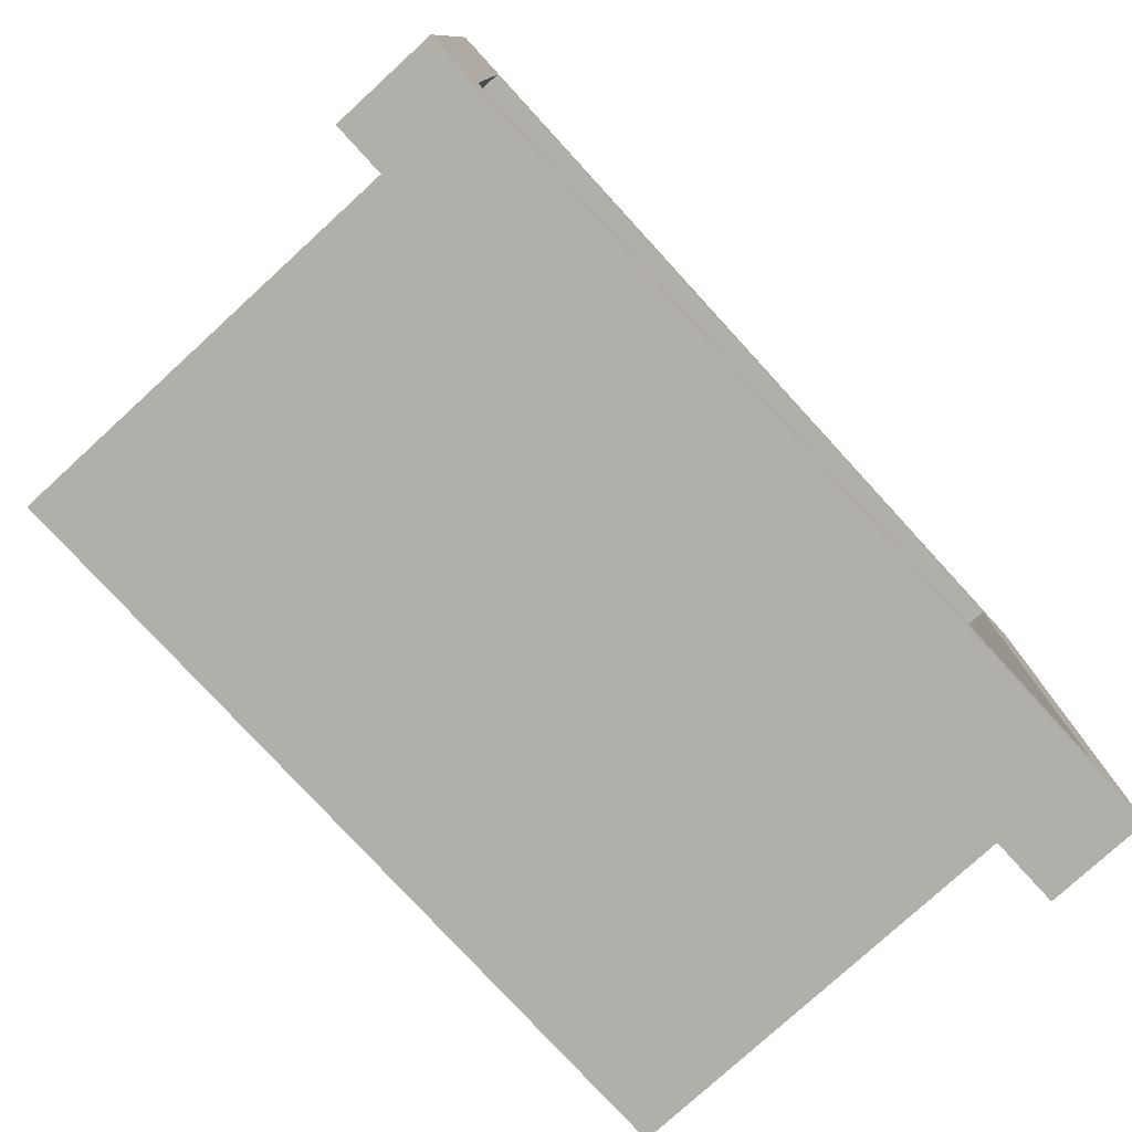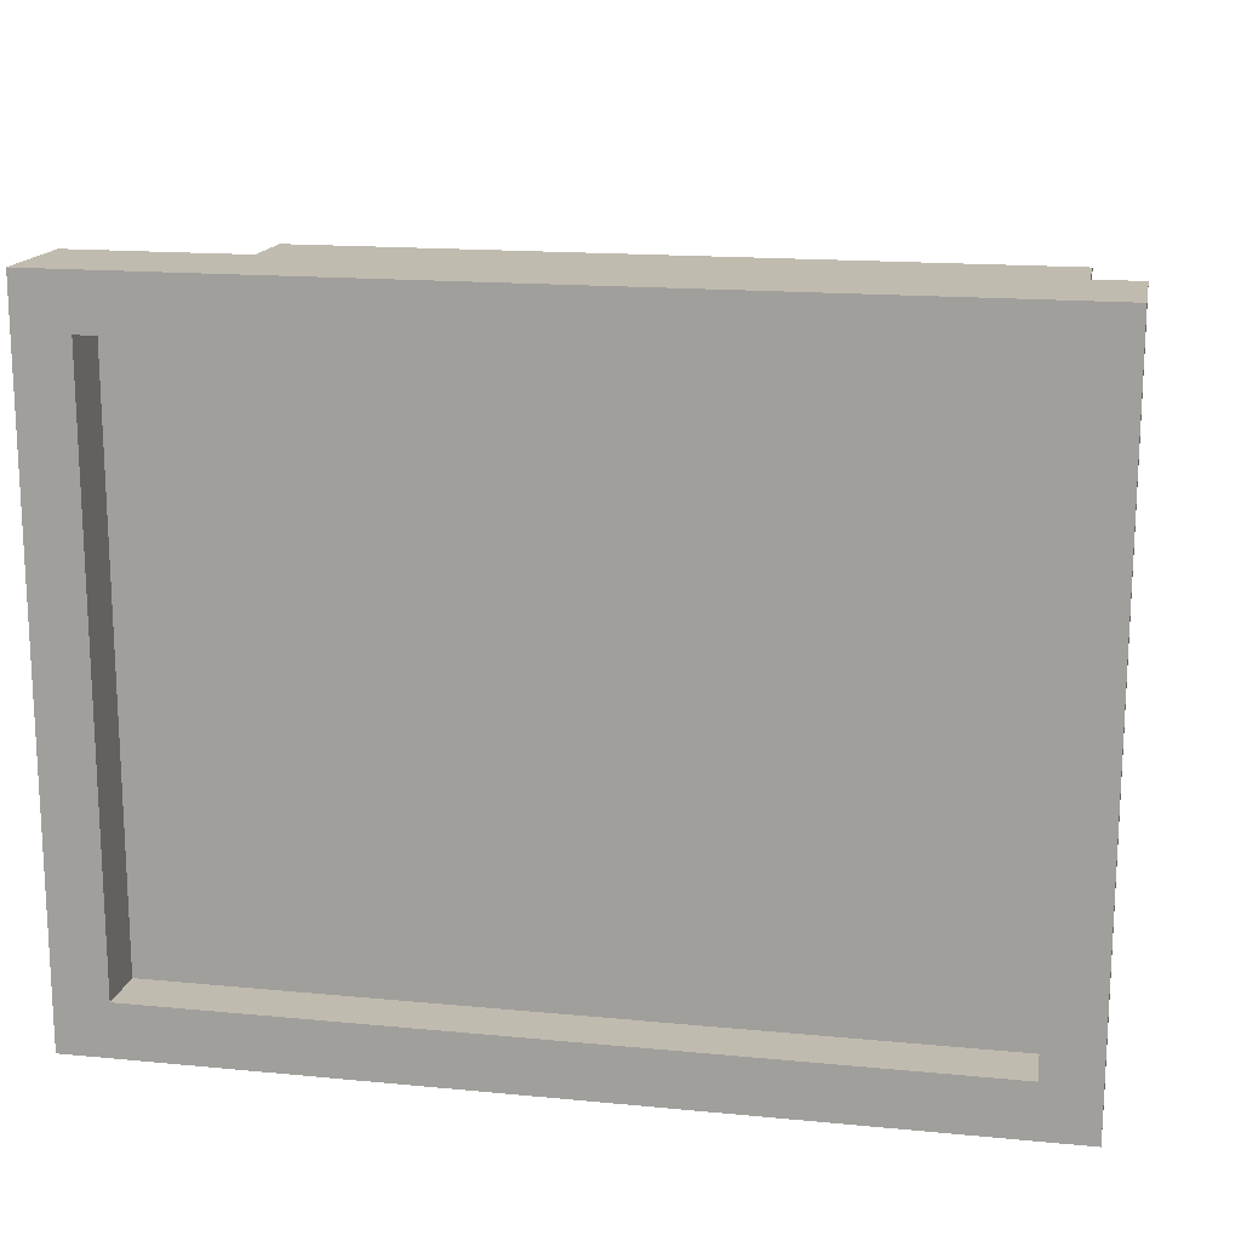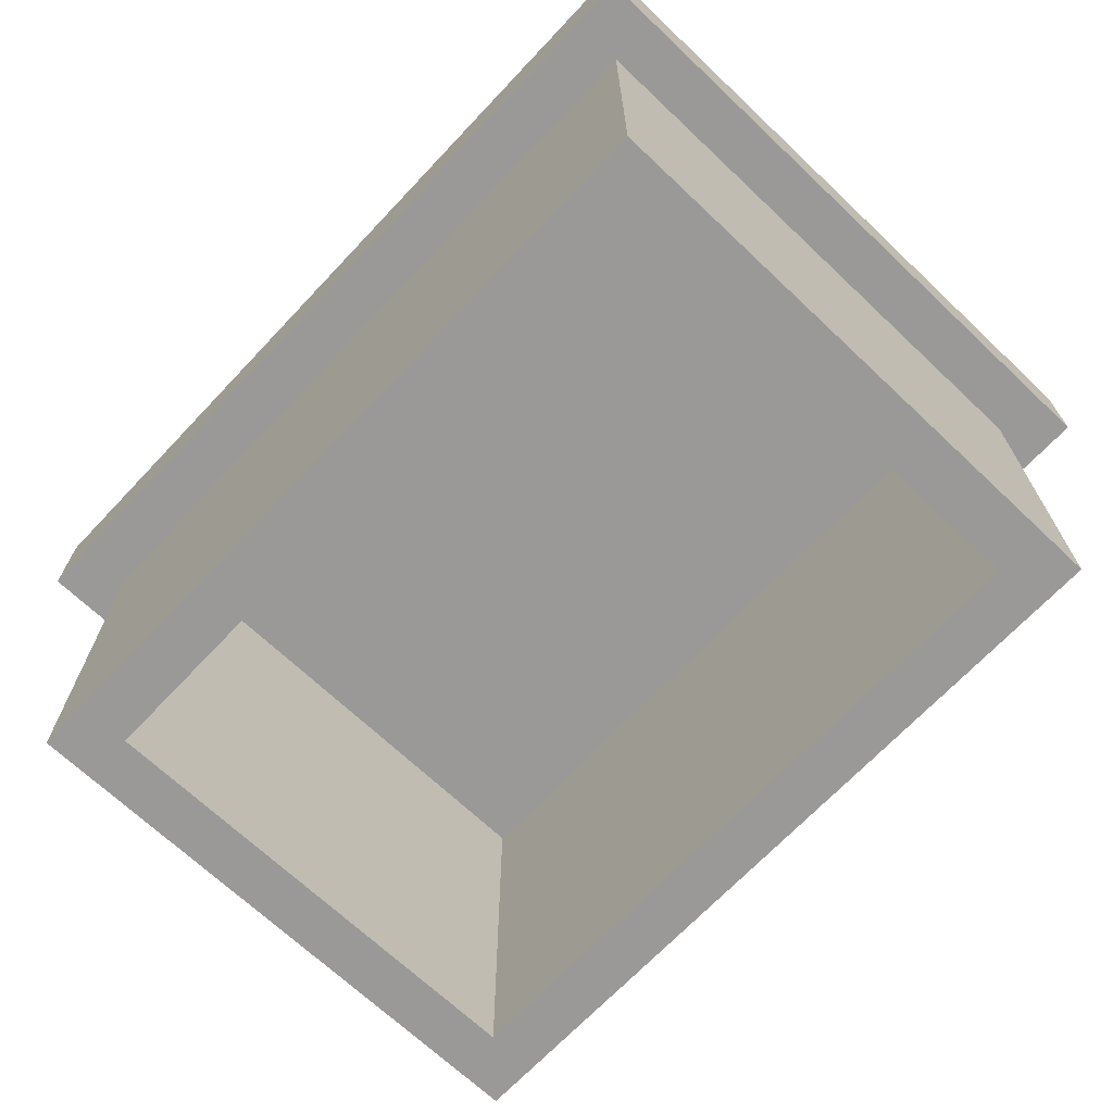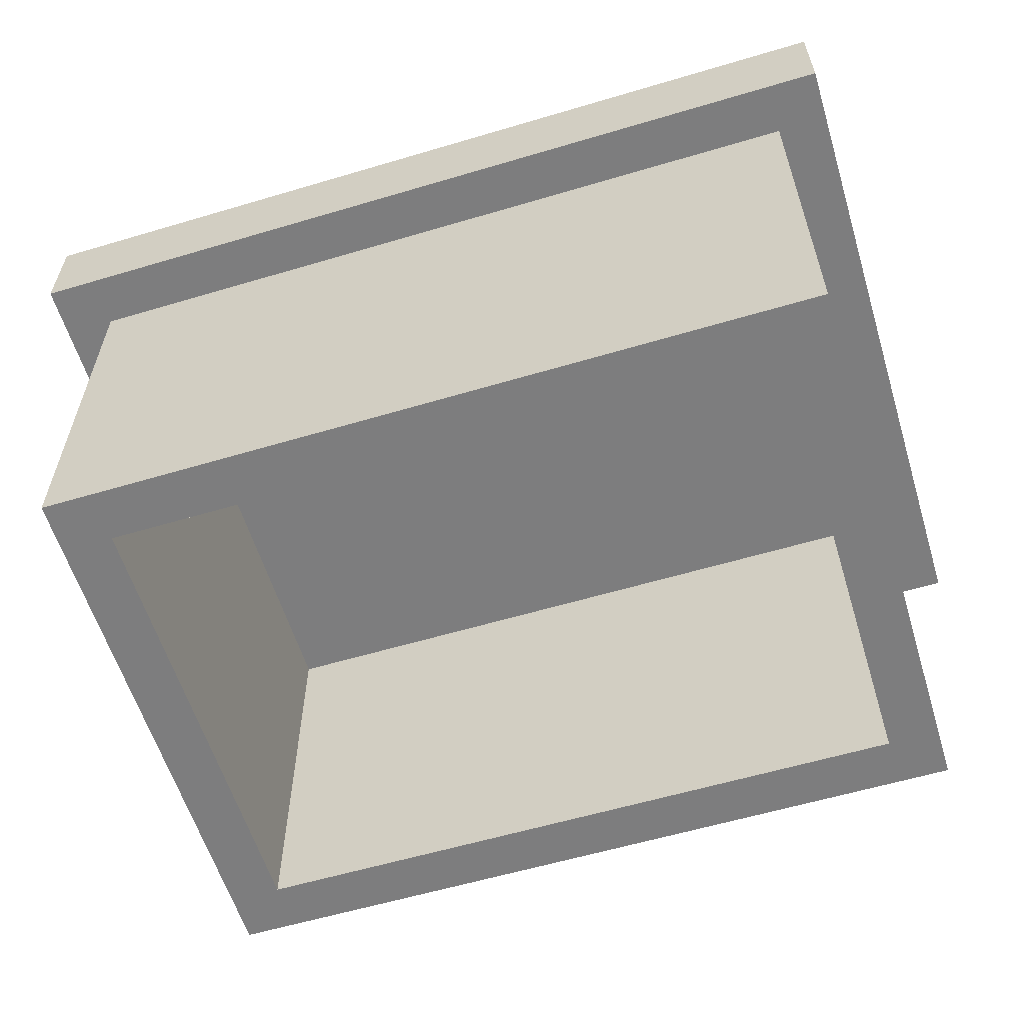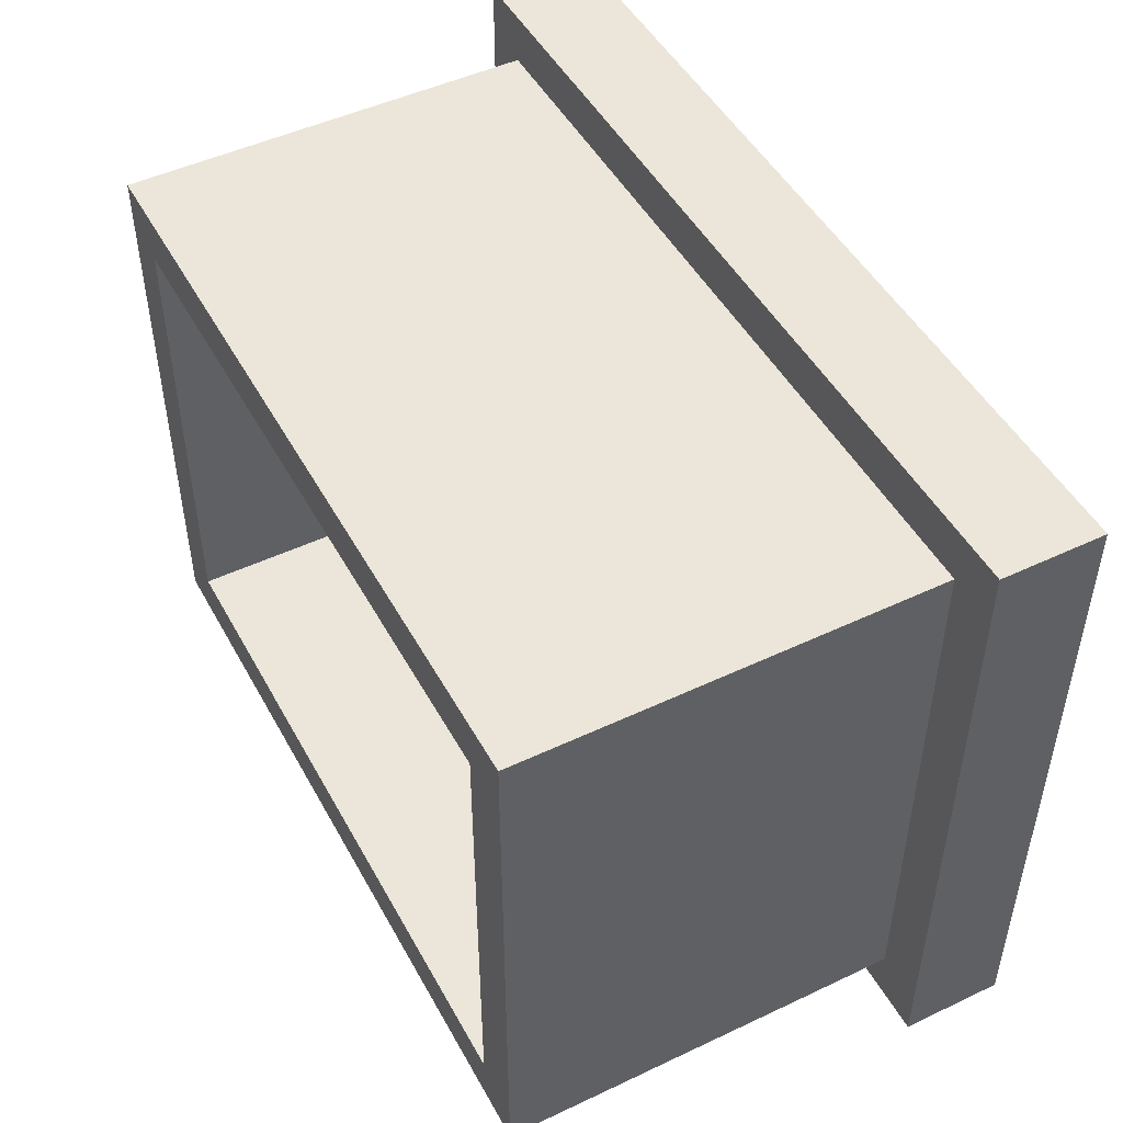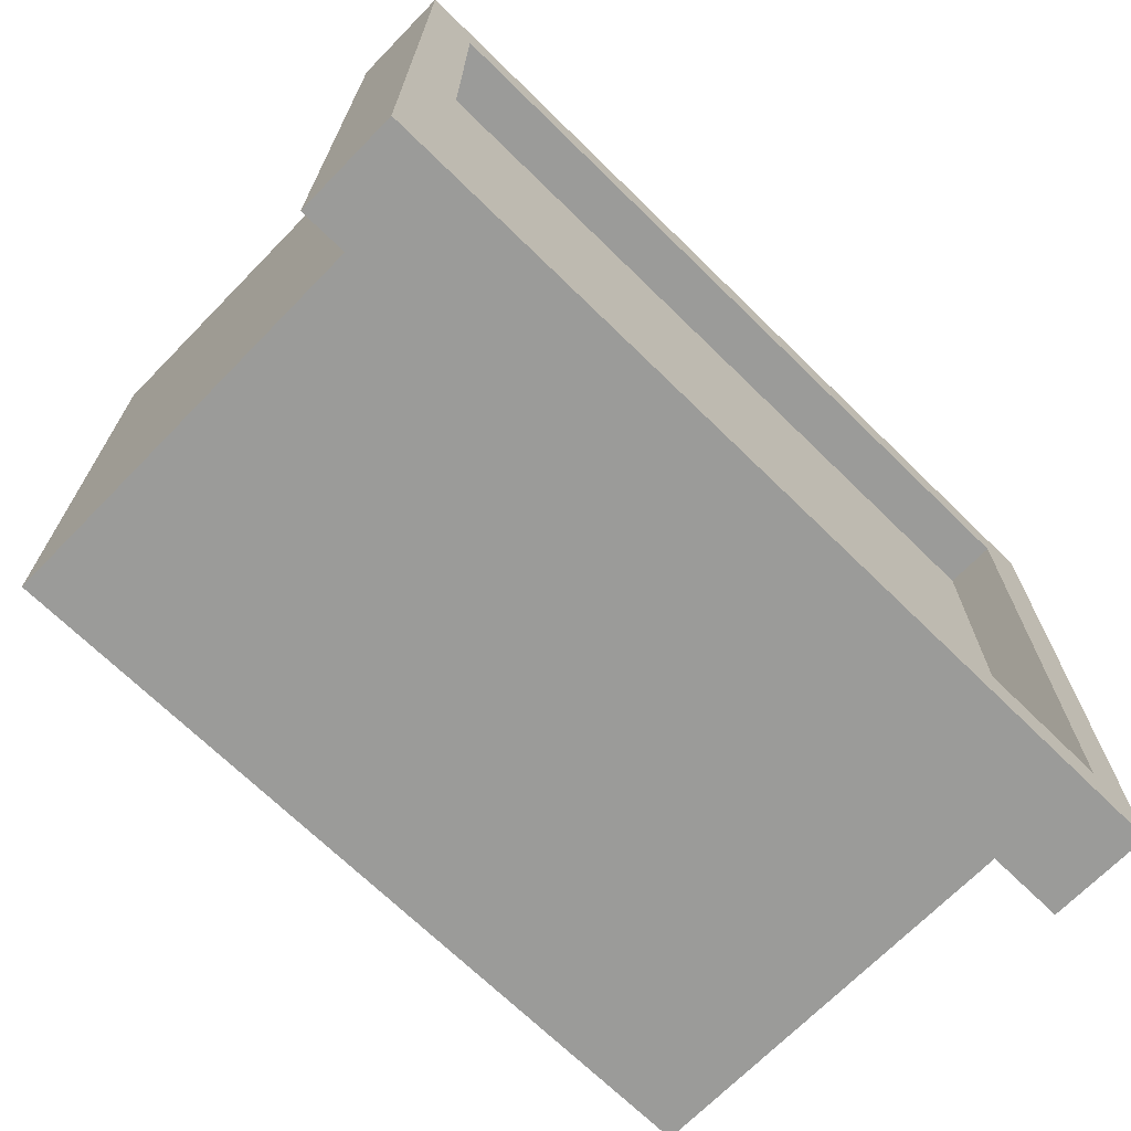
<metadata>
{"format":"obj","ext":"obj","renderer":"f3d","projection":"perspective","resolution":1024,"background":"white","views":[{"elev":-78.0,"azim":132.5,"up":"+Z"},{"elev":16.0,"azim":-168.7,"up":"+Z"},{"elev":-69.1,"azim":46.6,"up":"+Y"},{"elev":-59.2,"azim":-163.0,"up":"+Y"},{"elev":48.5,"azim":62.2,"up":"+Z"},{"elev":-69.6,"azim":135.6,"up":"+Z"}]}
</metadata>
<code>
g house-flat
v -8.5 8 6.5
v -8.5 8 -6.5
v -8.5 10 6.5
v -8.5 10 -6.5
v -7.5 0 5.5
v -7.5 0 4.5
v -7.5 0 -4.5
v -7.5 0 -5.5
v -7.5 3 0.5
v -7.5 3 -2.5
v -7.5 5 0.5
v -7.5 5 -2.5
v -7.5 7 4.5
v -7.5 7 -4.5
v -7.5 8 5.5
v -7.5 8 -5.5
v 6.5 0 4.5
v 6.5 0 -4.5
v 6.5 3 2.5
v 6.5 3 -2.5
v 6.5 6 2.5
v 6.5 6 -2.5
v 6.5 7 4.5
v 6.5 7 -4.5
v 6.5 8 4.5
v 6.5 8 -4.5
v 7.5 9 5.5
v 7.5 9 -5.5
v 7.5 10 5.5
v 7.5 10 -5.5
v -7.5 9 5.5
v -7.5 9 -5.5
v -7.5 10 5.5
v -7.5 10 -5.5
v -6.5 0 4.5
v -6.5 0 -4.5
v -6.5 3 0.5
v -6.5 3 -2.5
v -6.5 5 0.5
v -6.5 5 -2.5
v -6.5 7 4.5
v -6.5 7 -4.5
v -6.5 8 4.5
v -6.5 8 -4.5
v 7.5 0 5.5
v 7.5 0 4.5
v 7.5 0 -4.5
v 7.5 0 -5.5
v 7.5 3 2.5
v 7.5 3 -2.5
v 7.5 6 2.5
v 7.5 6 -2.5
v 7.5 7 4.5
v 7.5 7 -4.5
v 7.5 8 5.5
v 7.5 8 -5.5
v 8.5 8 6.5
v 8.5 8 -6.5
v 8.5 10 6.5
v 8.5 10 -6.5
v -8.5 8 6.5
v -8.5 10 6.5
v 8.5 8 6.5
v 8.5 10 6.5
v -7.5 0 5.5
v -7.5 8 5.5
v -6.5 0 5.5
v -6.5 7 5.5
v -3.5 0 5.5
v -3.5 4 5.5
v -0.5 0 5.5
v -0.5 4 5.5
v 2.5 4 5.5
v 2.5 6 5.5
v 4.5 4 5.5
v 4.5 6 5.5
v 6.5 0 5.5
v 6.5 7 5.5
v 7.5 0 5.5
v 7.5 8 5.5
v -6.5 0 -4.5
v -6.5 7 -4.5
v -6.5 8 -4.5
v -4.5 3 -4.5
v -4.5 6 -4.5
v -2.5 3 -4.5
v -2.5 6 -4.5
v 1.5 3 -4.5
v 1.5 6 -4.5
v 3.5 3 -4.5
v 3.5 6 -4.5
v 6.5 0 -4.5
v 6.5 7 -4.5
v 6.5 8 -4.5
v -7.5 9 -5.5
v -7.5 10 -5.5
v 7.5 9 -5.5
v 7.5 10 -5.5
v -7.5 9 5.5
v -7.5 10 5.5
v 7.5 9 5.5
v 7.5 10 5.5
v -6.5 0 4.5
v -6.5 7 4.5
v -6.5 8 4.5
v -3.5 0 4.5
v -3.5 4 4.5
v -0.5 0 4.5
v -0.5 4 4.5
v 2.5 4 4.5
v 2.5 6 4.5
v 4.5 4 4.5
v 4.5 6 4.5
v 6.5 0 4.5
v 6.5 7 4.5
v 6.5 8 4.5
v -7.5 0 -5.5
v -7.5 8 -5.5
v -6.5 0 -5.5
v -6.5 7 -5.5
v -4.5 3 -5.5
v -4.5 6 -5.5
v -2.5 3 -5.5
v -2.5 6 -5.5
v 1.5 3 -5.5
v 1.5 6 -5.5
v 3.5 3 -5.5
v 3.5 6 -5.5
v 6.5 0 -5.5
v 6.5 7 -5.5
v 7.5 0 -5.5
v 7.5 8 -5.5
v -8.5 8 -6.5
v -8.5 10 -6.5
v 8.5 8 -6.5
v 8.5 10 -6.5
v -7.5 0 5.5
v -6.5 0 5.5
v -3.5 0 5.5
v -0.5 0 5.5
v 6.5 0 5.5
v 7.5 0 5.5
v -7.5 0 4.5
v -6.5 0 4.5
v -3.5 0 4.5
v -0.5 0 4.5
v 6.5 0 4.5
v 7.5 0 4.5
v -7.5 0 -4.5
v -6.5 0 -4.5
v 6.5 0 -4.5
v 7.5 0 -4.5
v -7.5 0 -5.5
v -6.5 0 -5.5
v 6.5 0 -5.5
v 7.5 0 -5.5
v -8.5 8 6.5
v 8.5 8 6.5
v -7.5 8 5.5
v 7.5 8 5.5
v -6.5 8 4.5
v 6.5 8 4.5
v -6.5 8 -4.5
v 6.5 8 -4.5
v -7.5 8 -5.5
v 7.5 8 -5.5
v -8.5 8 -6.5
v 8.5 8 -6.5
v -7.5 9 5.5
v 7.5 9 5.5
v -7.5 9 -5.5
v 7.5 9 -5.5
v -8.5 10 6.5
v 8.5 10 6.5
v -7.5 10 5.5
v 7.5 10 5.5
v -7.5 10 -5.5
v 7.5 10 -5.5
v -8.5 10 -6.5
v 8.5 10 -6.5
f 3 2 1
f 4 2 3
f 9 7 6
f 10 7 9
f 11 9 6
f 11 10 9
f 12 7 10
f 12 10 11
f 13 6 5
f 13 11 6
f 13 12 11
f 14 7 12
f 14 12 13
f 14 8 7
f 15 13 5
f 15 14 13
f 16 8 14
f 16 14 15
f 19 18 17
f 20 18 19
f 21 19 17
f 21 20 19
f 22 18 20
f 22 20 21
f 23 21 17
f 23 22 21
f 24 18 22
f 24 22 23
f 25 24 23
f 26 24 25
f 29 28 27
f 30 28 29
f 31 32 33
f 33 32 34
f 35 36 37
f 37 36 38
f 35 37 39
f 37 38 39
f 38 36 40
f 39 38 40
f 35 39 41
f 39 40 41
f 40 36 42
f 41 40 42
f 41 42 43
f 43 42 44
f 46 47 49
f 49 47 50
f 46 49 51
f 49 50 51
f 50 47 52
f 51 50 52
f 45 46 53
f 46 51 53
f 51 52 53
f 52 47 54
f 53 52 54
f 47 48 54
f 45 53 55
f 53 54 55
f 54 48 56
f 55 54 56
f 57 58 59
f 59 58 60
f 63 62 61
f 64 62 63
f 67 66 65
f 68 66 67
f 69 68 67
f 70 68 69
f 71 70 69
f 72 68 70
f 72 70 71
f 73 72 71
f 73 68 72
f 74 68 73
f 75 73 71
f 75 74 73
f 76 68 74
f 76 74 75
f 77 75 71
f 77 76 75
f 78 66 68
f 78 76 77
f 78 68 76
f 79 78 77
f 80 66 78
f 80 78 79
f 84 82 81
f 85 82 84
f 86 84 81
f 86 85 84
f 87 82 85
f 87 85 86
f 88 86 81
f 88 87 86
f 89 82 87
f 89 87 88
f 90 88 81
f 90 89 88
f 91 82 89
f 91 89 90
f 92 90 81
f 92 91 90
f 93 83 82
f 93 91 92
f 93 82 91
f 94 83 93
f 97 96 95
f 98 96 97
f 99 100 101
f 101 100 102
f 103 104 106
f 106 104 107
f 106 107 108
f 107 104 109
f 108 107 109
f 108 109 110
f 109 104 110
f 110 104 111
f 108 110 112
f 110 111 112
f 111 104 113
f 112 111 113
f 108 112 114
f 112 113 114
f 104 105 115
f 114 113 115
f 113 104 115
f 115 105 116
f 117 118 119
f 119 118 120
f 119 120 121
f 121 120 122
f 119 121 123
f 121 122 123
f 122 120 124
f 123 122 124
f 119 123 125
f 123 124 125
f 124 120 126
f 125 124 126
f 119 125 127
f 125 126 127
f 126 120 128
f 127 126 128
f 119 127 129
f 127 128 129
f 120 118 130
f 129 128 130
f 128 120 130
f 129 130 131
f 130 118 132
f 131 130 132
f 133 134 135
f 135 134 136
f 143 138 137
f 144 139 138
f 144 138 143
f 145 140 139
f 145 139 144
f 146 141 140
f 146 140 145
f 147 142 141
f 147 141 146
f 148 142 147
f 149 144 143
f 150 144 149
f 151 148 147
f 152 148 151
f 153 150 149
f 154 151 150
f 154 150 153
f 155 152 151
f 155 151 154
f 156 152 155
f 159 158 157
f 160 158 159
f 163 162 161
f 164 162 163
f 165 159 157
f 166 158 160
f 167 165 157
f 167 166 165
f 168 158 166
f 168 166 167
f 169 170 171
f 171 170 172
f 173 174 175
f 175 174 176
f 173 175 177
f 176 174 178
f 173 177 179
f 177 178 179
f 178 174 180
f 179 178 180

</code>
